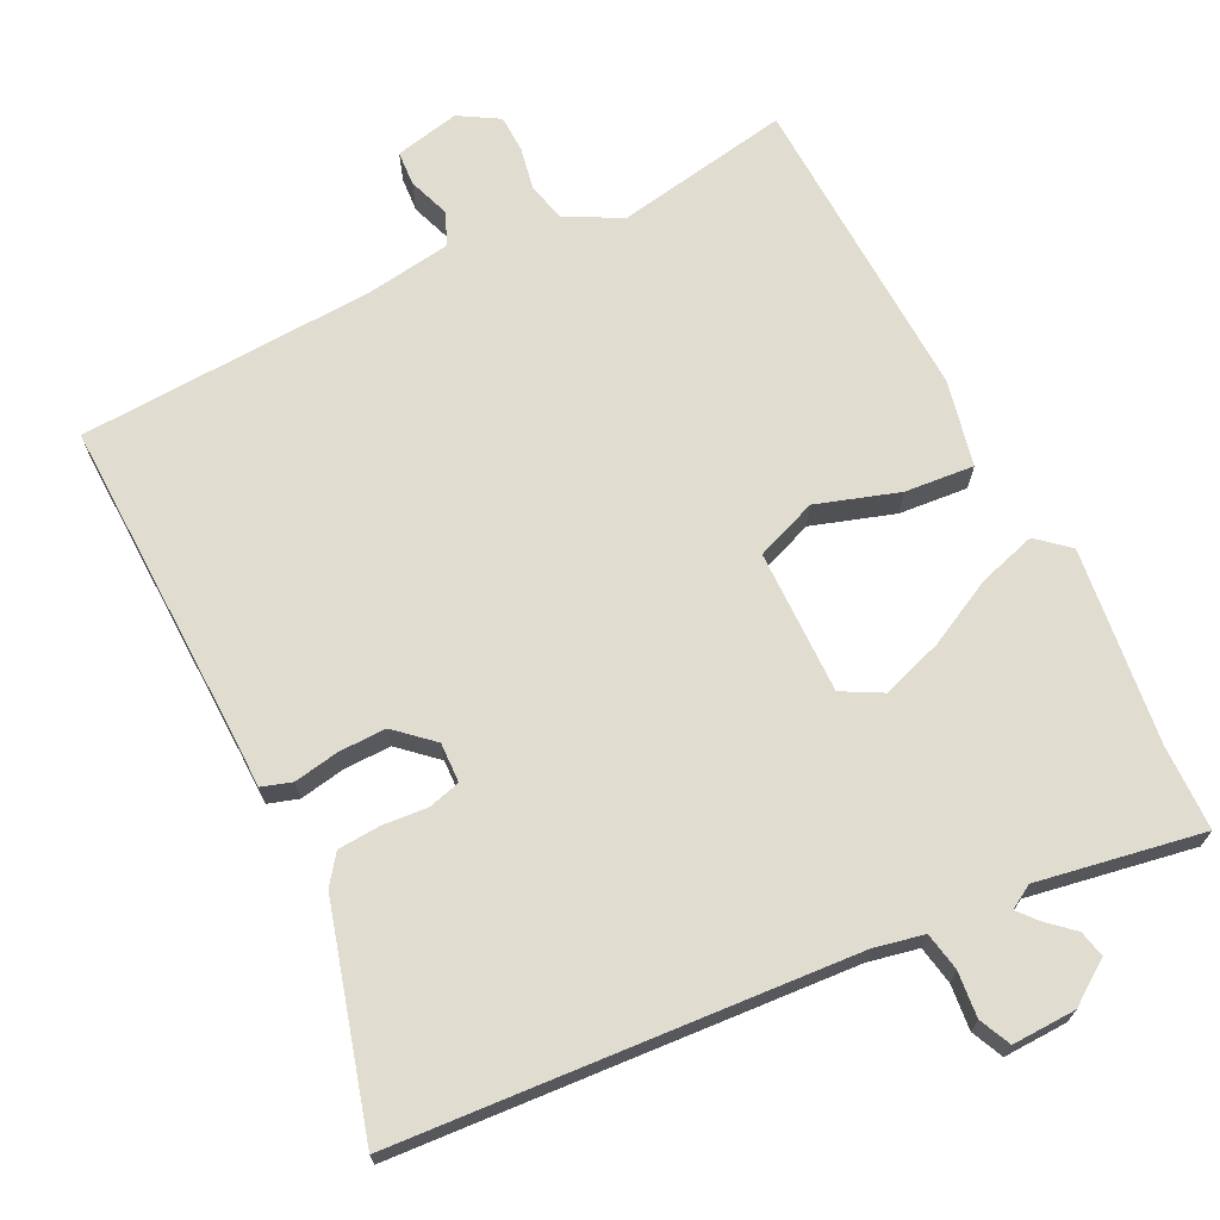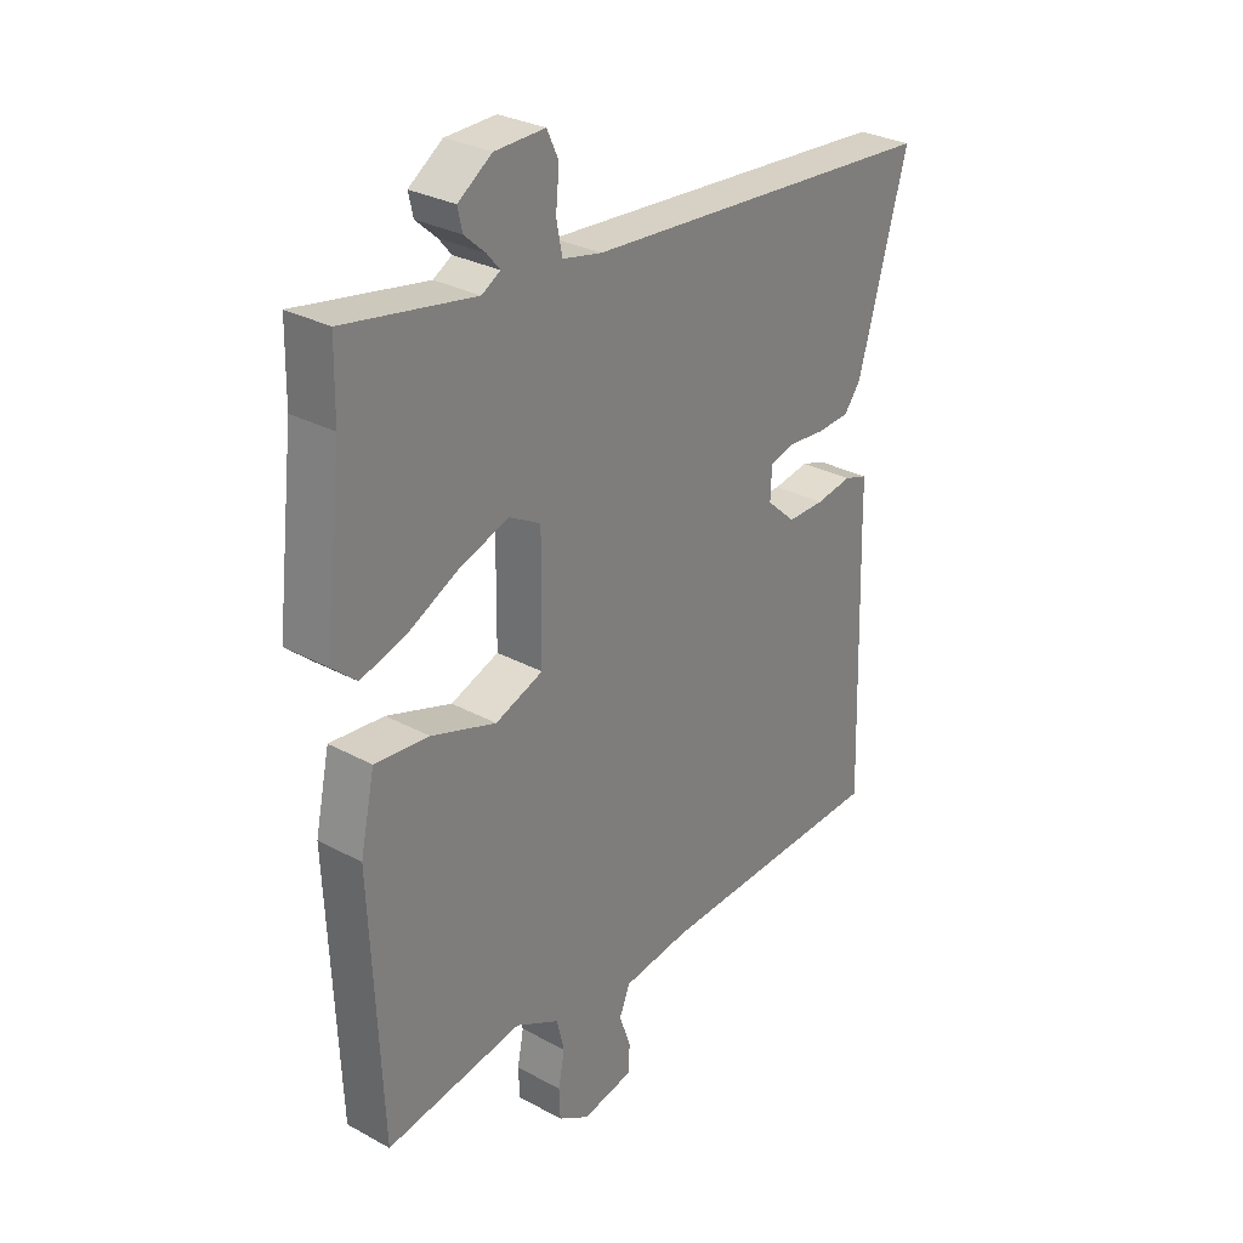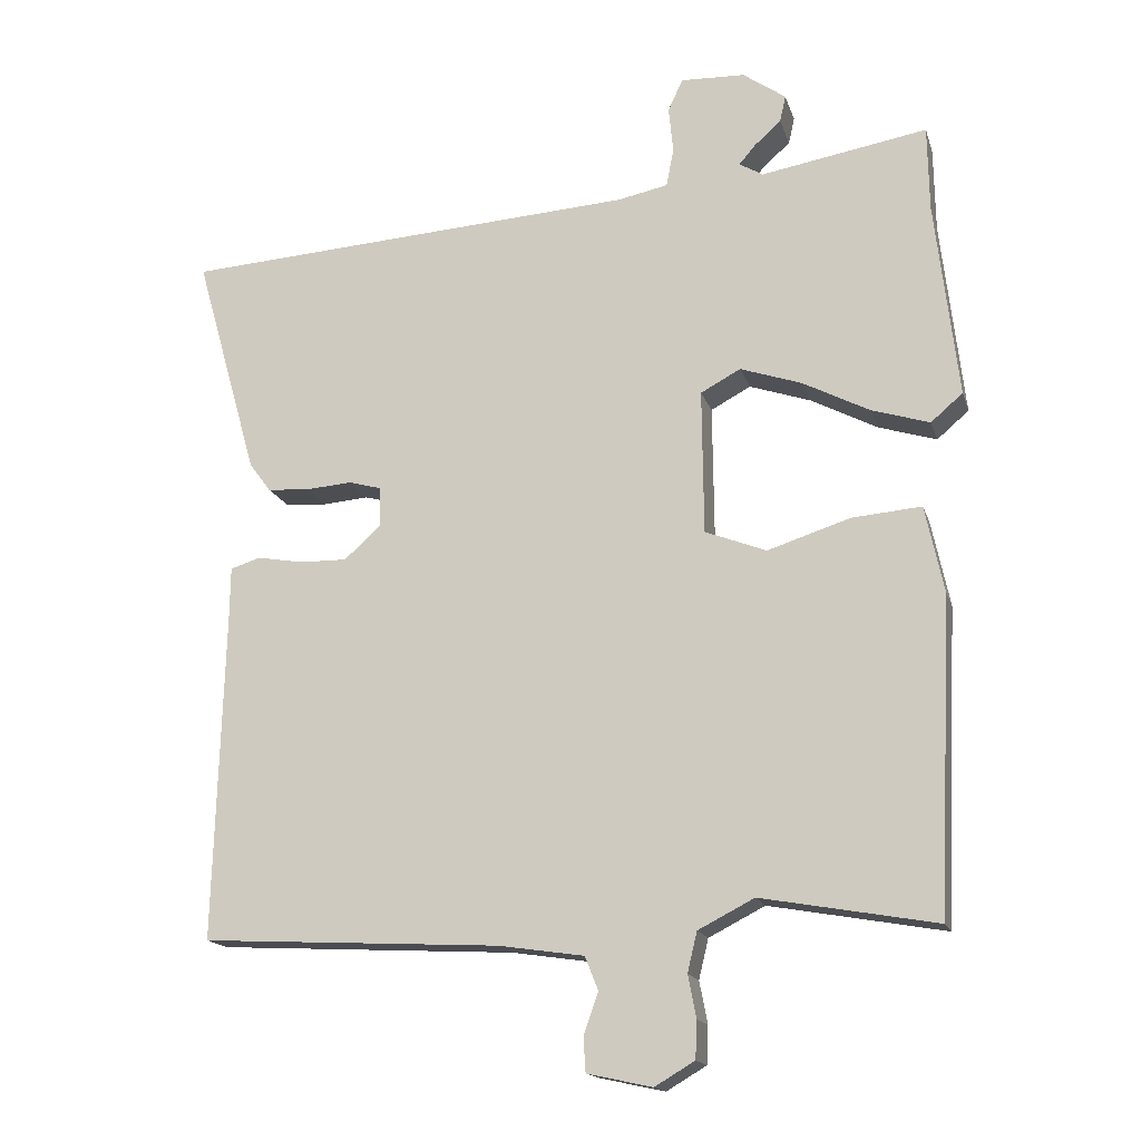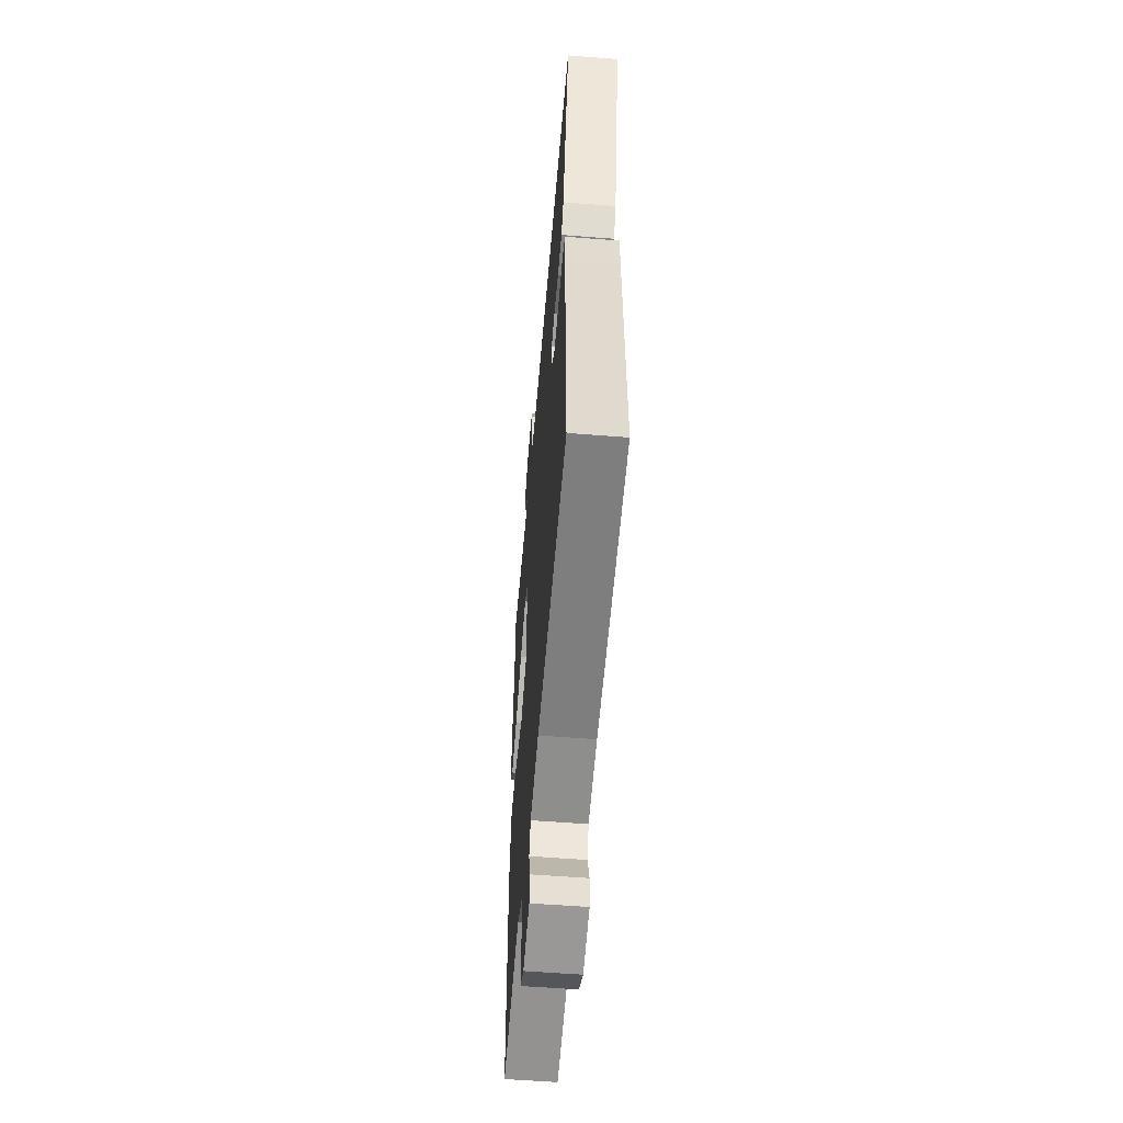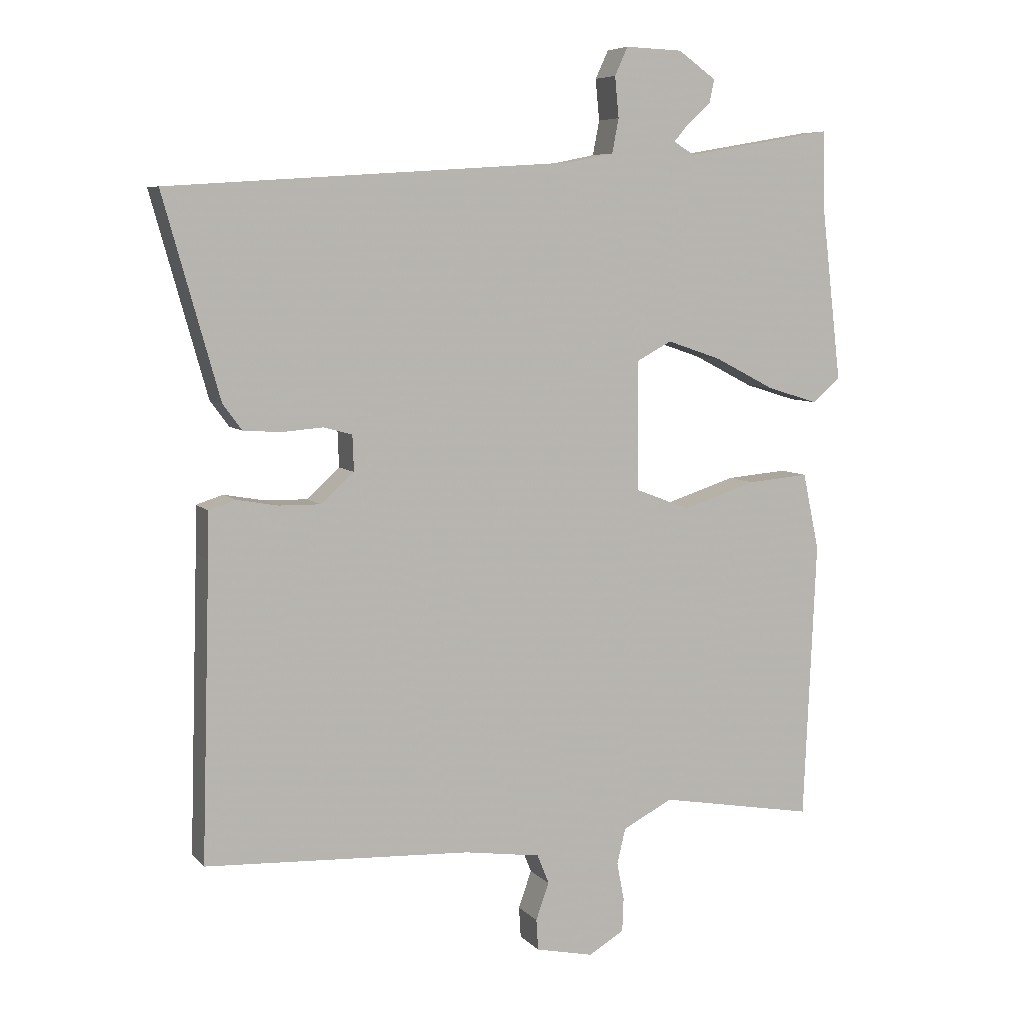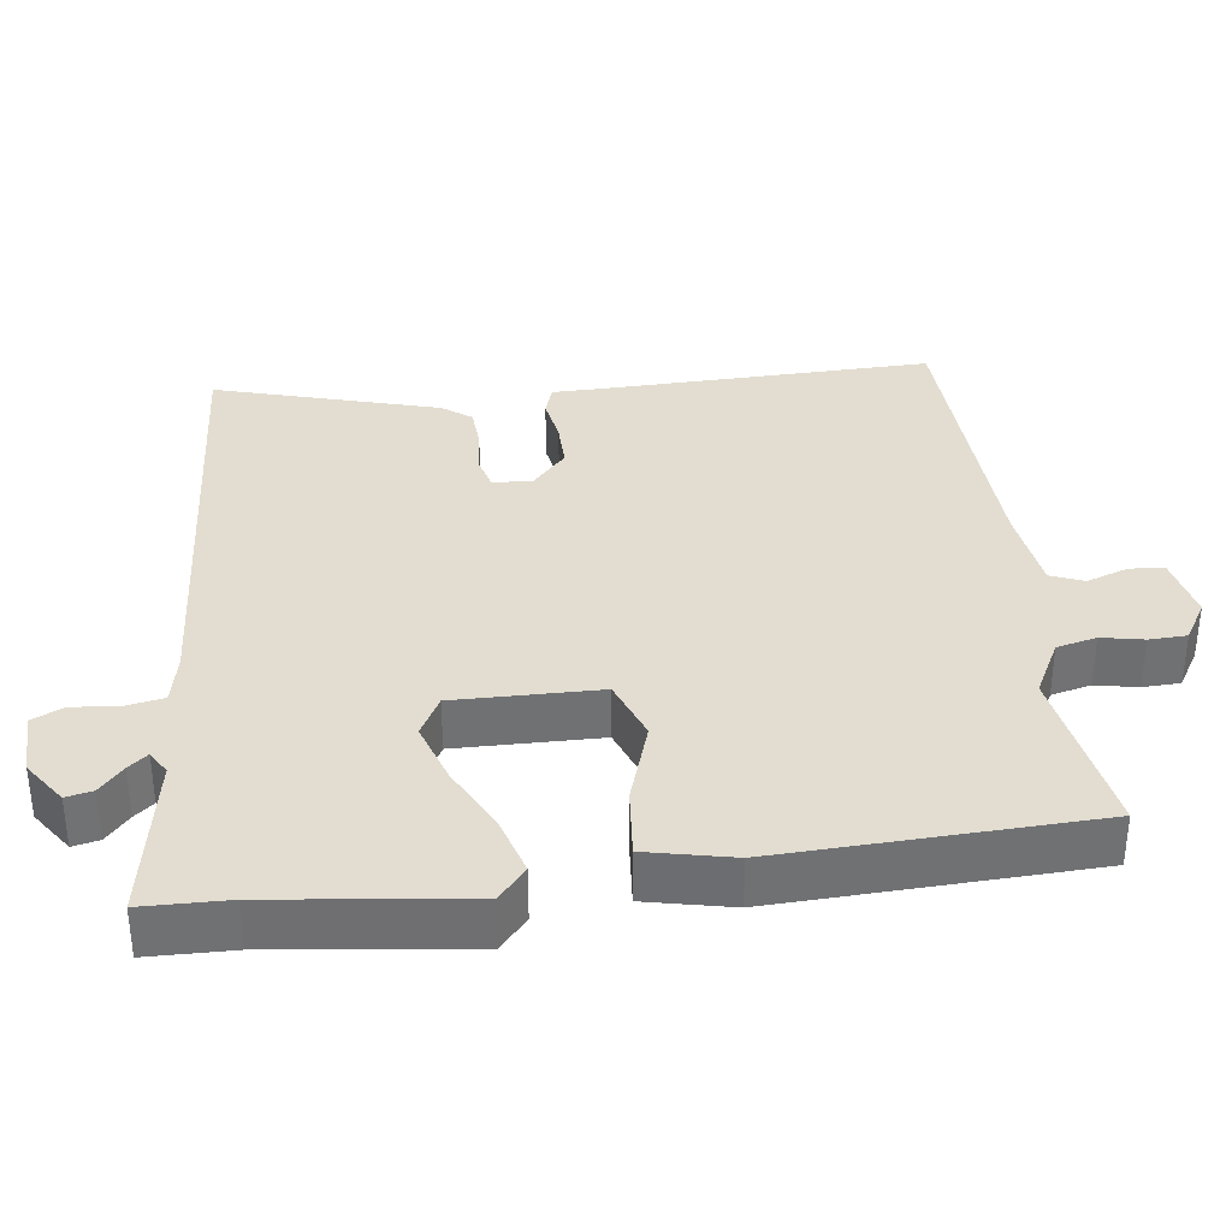
<metadata>
{"format":"obj","ext":"obj","renderer":"f3d","projection":"perspective","resolution":1024,"background":"white","views":[{"elev":69.5,"azim":-26.3,"up":"+Y"},{"elev":29.3,"azim":128.9,"up":"+Z"},{"elev":-16.2,"azim":14.8,"up":"+Z"},{"elev":-56.4,"azim":-94.7,"up":"+Z"},{"elev":6.8,"azim":-22.2,"up":"+Z"},{"elev":35.3,"azim":83.0,"up":"+Y"}]}
</metadata>
<code>
v 0.48 0.07 -0.51
v 0.243 0.07 -0.468
v 0.167 0.07 -0.507
v 0.154 0.07 -0.561
v 0.165 0.07 -0.618
v 0.163 0.07 -0.669
v 0.109 0.07 -0.701
v 0.021 0.07 -0.682
v 0.018 0.07 -0.635
v 0.038 0.07 -0.579
v 0.02 0.07 -0.534
v -0.096 0.07 -0.517
v -0.5 0.07 -0.496
v -0.487 0.07 -0.051
v -0.486 0.07 0.019
v -0.445 0.07 0.032
v -0.383 0.07 0.021
v -0.319 0.07 0.02
v -0.269 0.07 0.065
v -0.271 0.07 0.119
v -0.315 0.07 0.131
v -0.377 0.07 0.126
v -0.434 0.07 0.13
v -0.463 0.07 0.169
v -0.548 0.07 0.471
v 0.071 0.07 0.512
v 0.139 0.07 0.526
v 0.149 0.07 0.578
v 0.143 0.07 0.64
v 0.163 0.07 0.683
v 0.25 0.07 0.68
v 0.308 0.07 0.639
v 0.3 0.07 0.603
v 0.264 0.07 0.571
v 0.242 0.07 0.545
v 0.274 0.07 0.526
v 0.499 0.07 0.565
v 0.501 0.07 0.449
v 0.532 0.07 0.183
v 0.489 0.07 0.146
v 0.411 0.07 0.17
v 0.32 0.07 0.217
v 0.237 0.07 0.245
v 0.183 0.07 0.216
v 0.185 0.07 0.02
v 0.268 0.07 -0.012
v 0.38 0.07 0.024
v 0.474 0.07 0.032
v 0.499 0.07 -0.085
v 0.48 0 -0.51
v 0.243 0 -0.468
v 0.167 0 -0.507
v 0.154 0 -0.561
v 0.165 0 -0.618
v 0.163 0 -0.669
v 0.109 0 -0.701
v 0.021 0 -0.682
v 0.018 0 -0.635
v 0.038 0 -0.579
v 0.02 0 -0.534
v -0.096 0 -0.517
v -0.5 0 -0.496
v -0.487 0 -0.051
v -0.486 0 0.019
v -0.445 0 0.032
v -0.383 0 0.021
v -0.319 0 0.02
v -0.269 0 0.065
v -0.271 0 0.119
v -0.315 0 0.131
v -0.377 0 0.126
v -0.434 0 0.13
v -0.463 0 0.169
v -0.548 0 0.471
v 0.071 0 0.512
v 0.139 0 0.526
v 0.149 0 0.578
v 0.143 0 0.64
v 0.163 0 0.683
v 0.25 0 0.68
v 0.308 0 0.639
v 0.3 0 0.603
v 0.264 0 0.571
v 0.242 0 0.545
v 0.274 0 0.526
v 0.499 0 0.565
v 0.501 0 0.449
v 0.532 0 0.183
v 0.489 0 0.146
v 0.411 0 0.17
v 0.32 0 0.217
v 0.237 0 0.245
v 0.183 0 0.216
v 0.185 0 0.02
v 0.268 0 -0.012
v 0.38 0 0.024
v 0.474 0 0.032
v 0.499 0 -0.085
f 49 1 2
f 48 49 2
f 47 48 2
f 46 47 2
f 45 46 2 3
f 44 45 3 4
f 40 41 42
f 39 40 42
f 38 39 42
f 38 42 43
f 37 38 43
f 36 37 43
f 35 36 43 44
f 32 33 34
f 31 32 34
f 30 31 34
f 29 30 34
f 28 29 34
f 27 28 34 35
f 26 27 35 44
f 25 26 44
f 24 25 44
f 23 24 44
f 22 23 44
f 21 22 44
f 14 15 16 17
f 14 17 18
f 13 14 18
f 12 13 18
f 11 12 18 19
f 8 9 10
f 7 8 10
f 6 7 10
f 5 6 10
f 4 5 10
f 4 10 11
f 11 19 20
f 4 11 20
f 44 4 20
f 20 21 44
f 51 50 98
f 51 98 97
f 51 97 96
f 51 96 95
f 52 51 95 94
f 53 52 94 93
f 91 90 89
f 91 89 88
f 91 88 87
f 92 91 87
f 92 87 86
f 92 86 85
f 93 92 85 84
f 83 82 81
f 83 81 80
f 83 80 79
f 83 79 78
f 83 78 77
f 84 83 77 76
f 93 84 76 75
f 93 75 74
f 93 74 73
f 93 73 72
f 93 72 71
f 93 71 70
f 66 65 64 63
f 67 66 63
f 67 63 62
f 67 62 61
f 68 67 61 60
f 59 58 57
f 59 57 56
f 59 56 55
f 59 55 54
f 59 54 53
f 60 59 53
f 69 68 60
f 69 60 53
f 69 53 93
f 93 70 69
f 1 50 51 2
f 2 51 52 3
f 3 52 53 4
f 4 53 54 5
f 5 54 55 6
f 6 55 56 7
f 7 56 57 8
f 8 57 58 9
f 9 58 59 10
f 10 59 60 11
f 11 60 61 12
f 12 61 62 13
f 13 62 63 14
f 14 63 64 15
f 15 64 65 16
f 16 65 66 17
f 17 66 67 18
f 18 67 68 19
f 19 68 69 20
f 20 69 70 21
f 21 70 71 22
f 22 71 72 23
f 23 72 73 24
f 24 73 74 25
f 25 74 75 26
f 26 75 76 27
f 27 76 77 28
f 28 77 78 29
f 29 78 79 30
f 30 79 80 31
f 31 80 81 32
f 32 81 82 33
f 33 82 83 34
f 34 83 84 35
f 35 84 85 36
f 36 85 86 37
f 37 86 87 38
f 38 87 88 39
f 39 88 89 40
f 40 89 90 41
f 41 90 91 42
f 42 91 92 43
f 43 92 93 44
f 44 93 94 45
f 45 94 95 46
f 46 95 96 47
f 47 96 97 48
f 48 97 98 49
f 49 98 50 1

</code>
